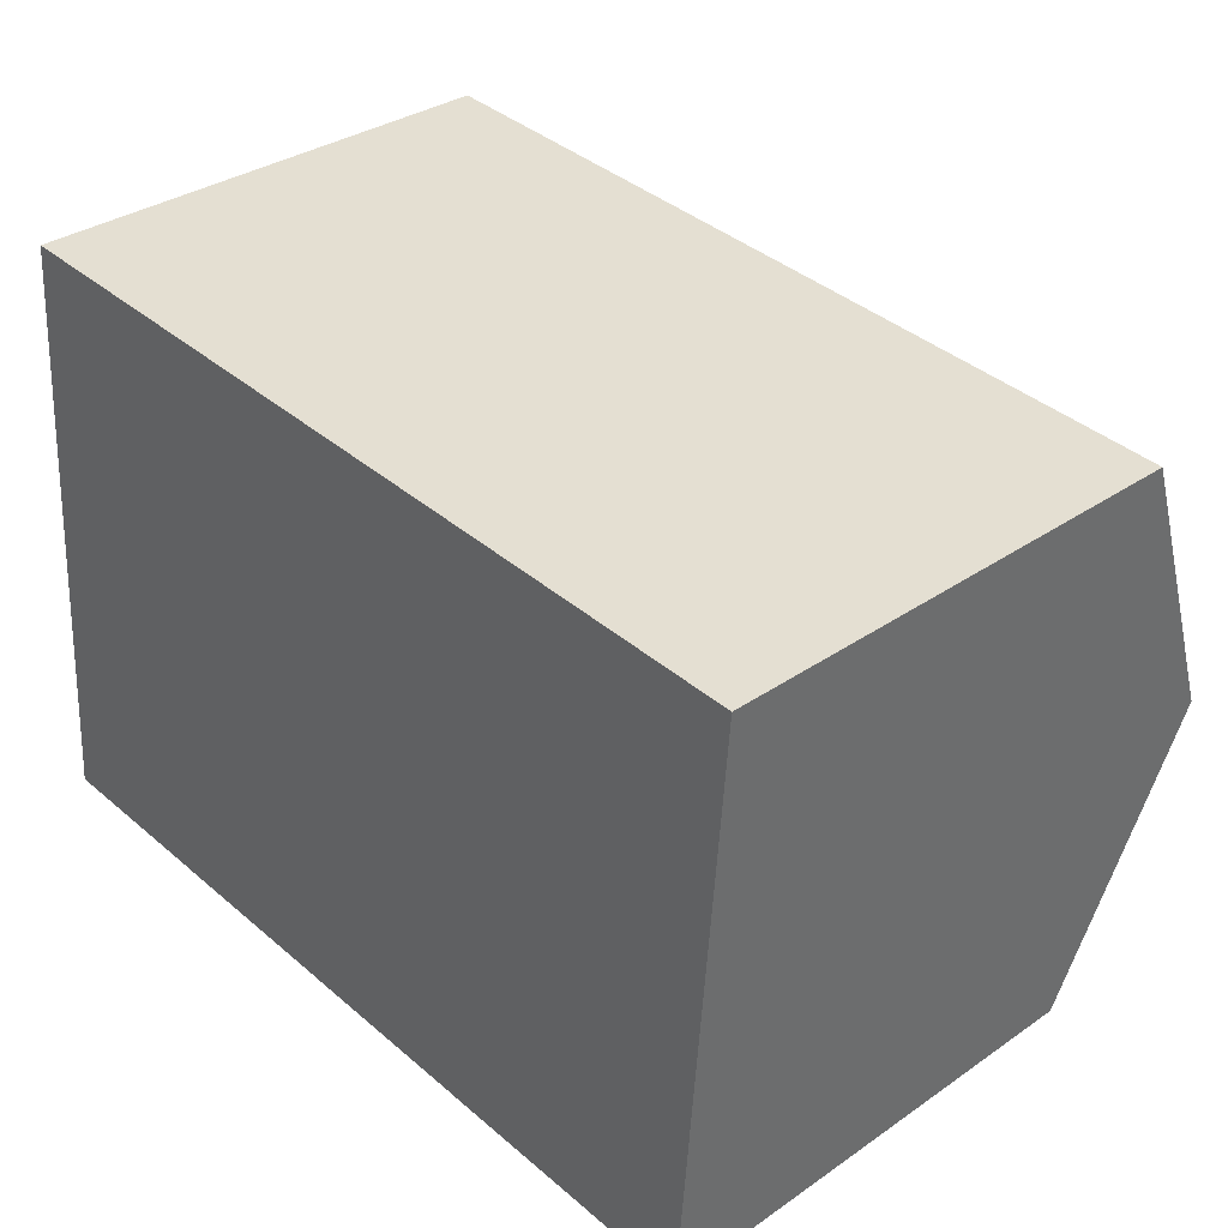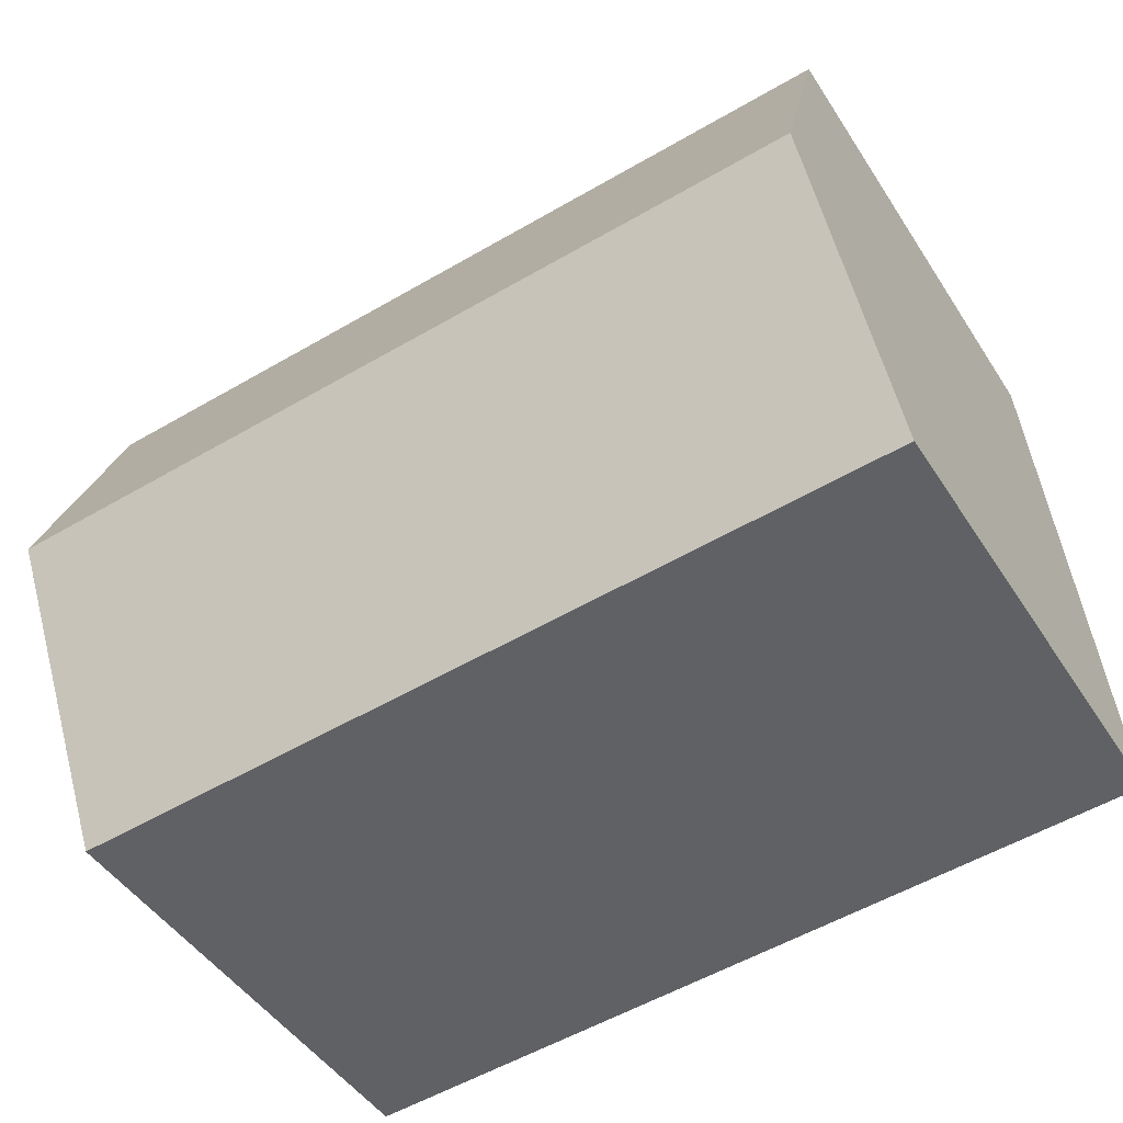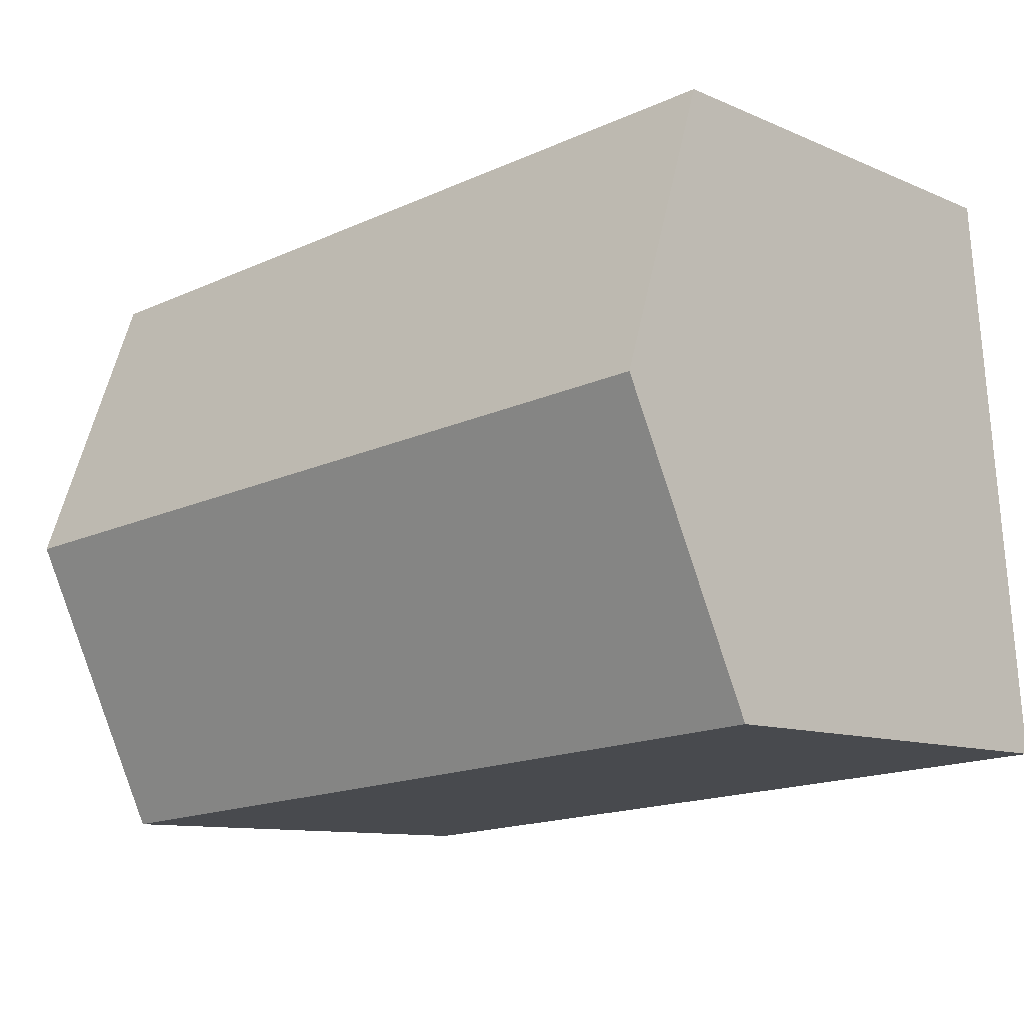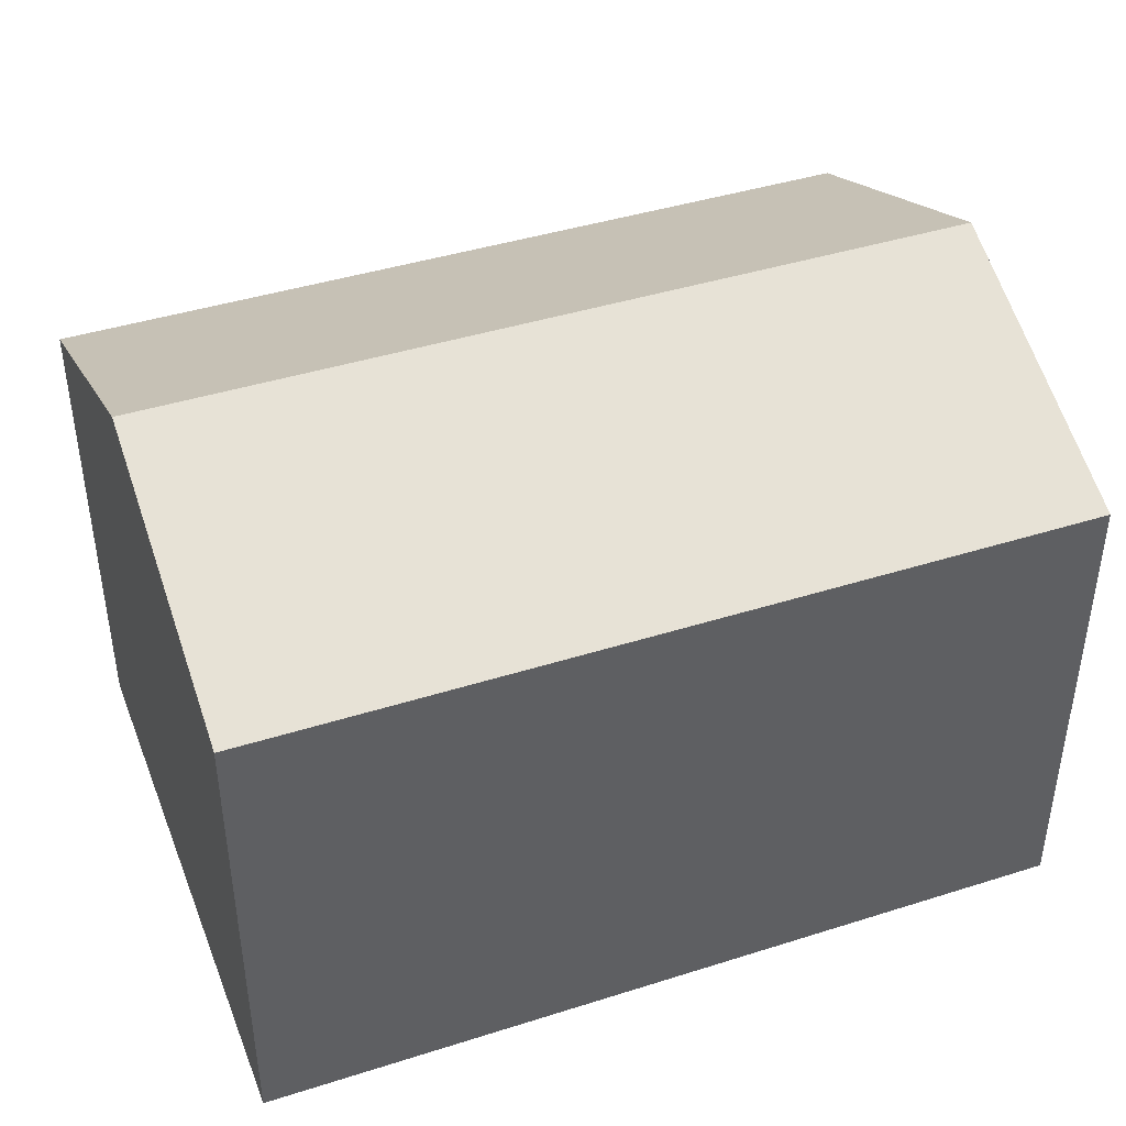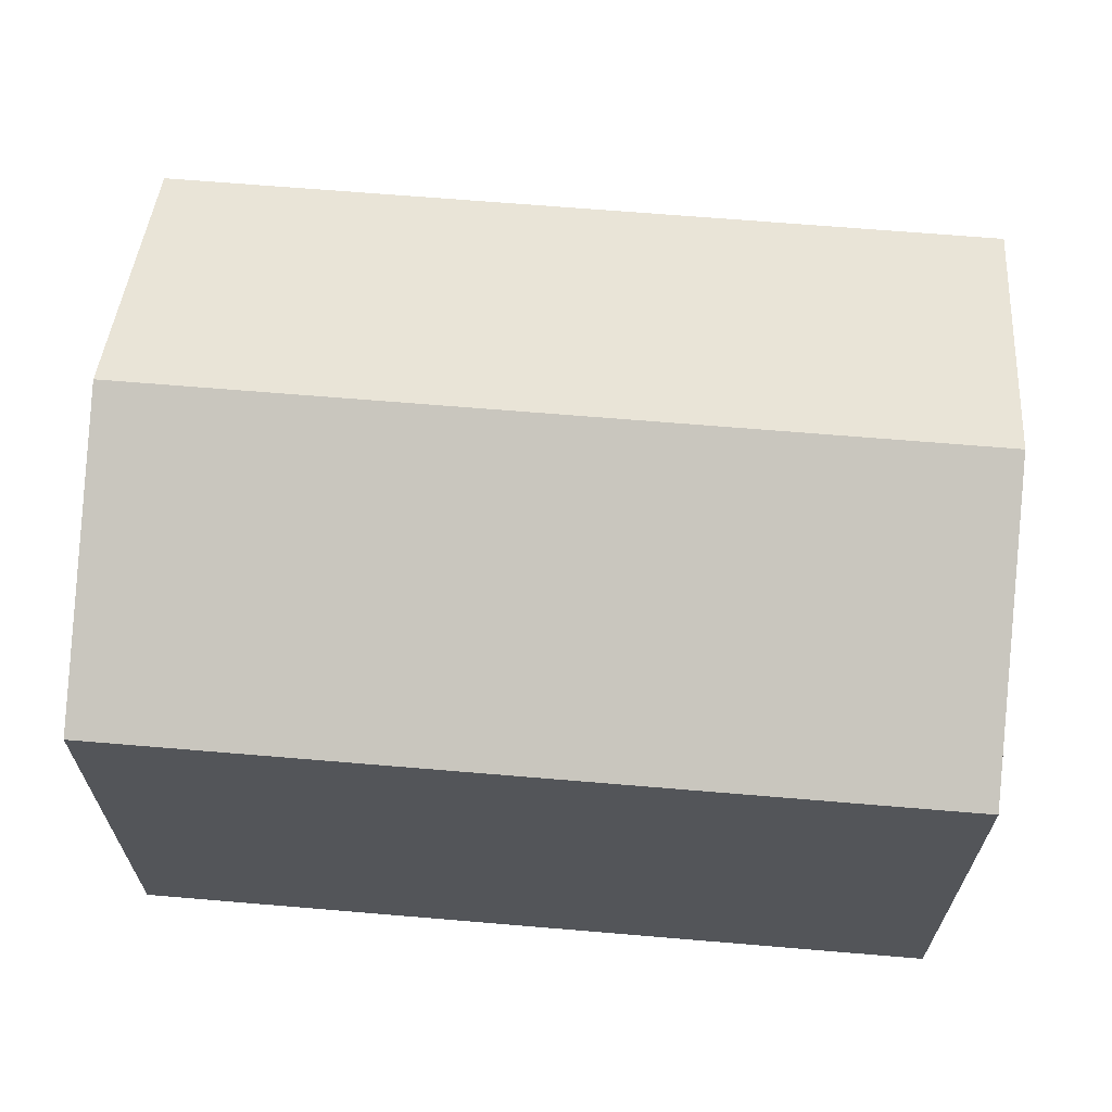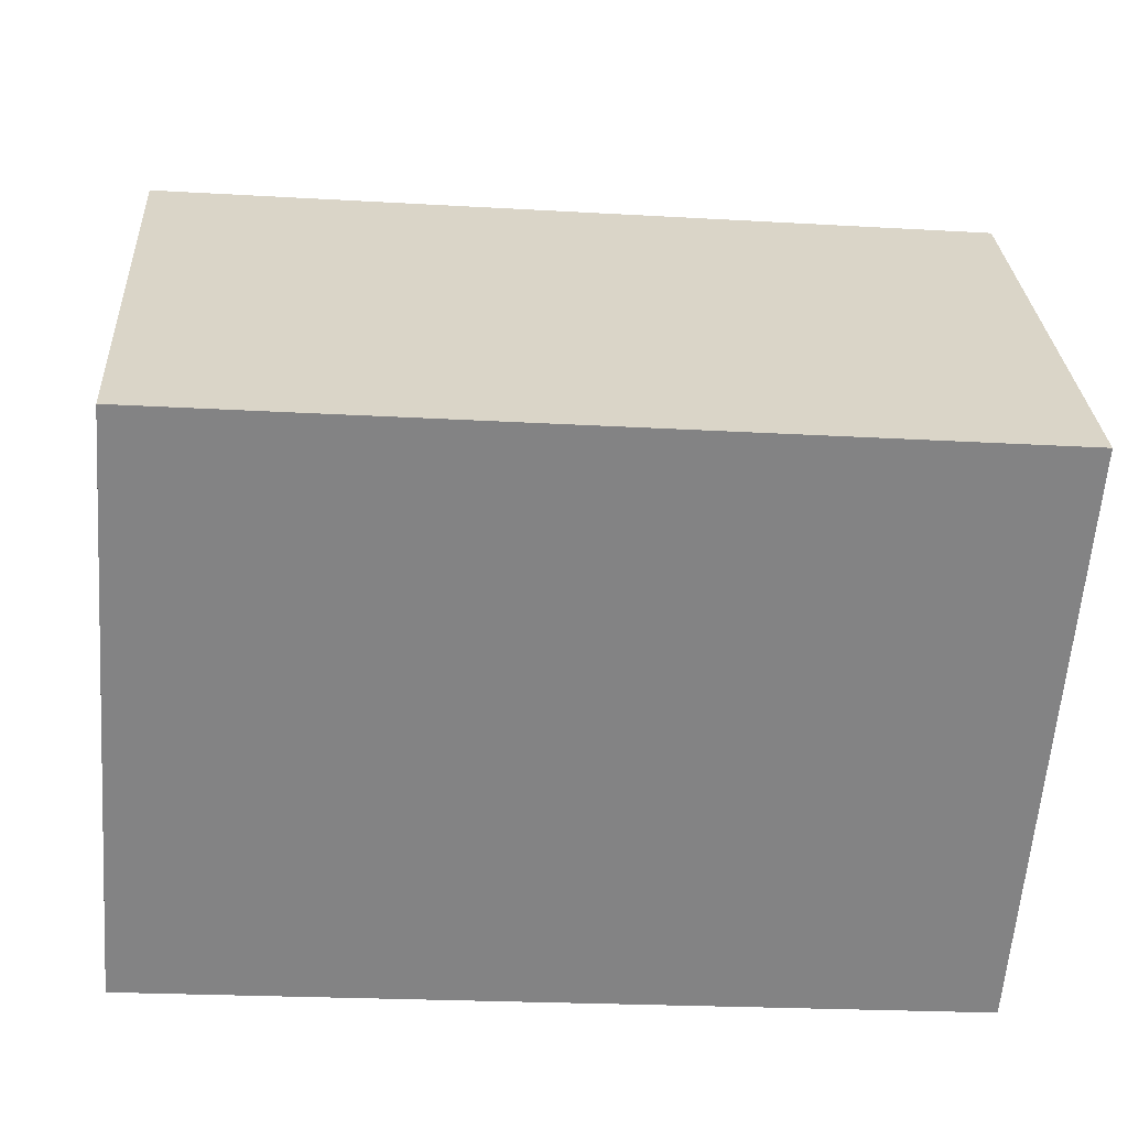
<metadata>
{"format":"obj","ext":"obj","renderer":"f3d","projection":"perspective","resolution":1024,"background":"white","views":[{"elev":33.2,"azim":46.5,"up":"+Z"},{"elev":-47.0,"azim":-148.8,"up":"+Z"},{"elev":-10.3,"azim":-137.6,"up":"+Z"},{"elev":42.3,"azim":163.6,"up":"+Y"},{"elev":65.5,"azim":9.2,"up":"+Y"},{"elev":29.1,"azim":-3.3,"up":"+Z"}]}
</metadata>
<code>
v  18.61 10.77 10.26
v  18.45 10.31 11.35
v  18.7 10.31 11.33
v  0.975 10.31 12.67
v  18.21 13.01 4.99
v  0.488 13.01 6.337
v  17.73 10.31 -1.347
v  10.25 10.31 -0.779
v  0 10.31 6.314e-16
v  0 0 0
v  0.975 -7.761e-16 12.67
v  0.488 -3.88e-16 6.337
v  18.45 -6.947e-16 11.35
v  18.7 -6.936e-16 11.33
v  17.73 8.248e-17 -1.347
v  18.61 -6.282e-16 10.26
v  18.21 -3.055e-16 4.99
v  10.25 4.77e-17 -0.779
g defaultobject
f 1 2 3
f 2 1 4
f 4 1 5
f 4 5 6
f 7 6 5
f 6 7 8
f 6 8 9
f 10 6 9
f 6 10 4
f 4 10 11
f 11 10 12
f 11 2 4
f 2 11 13
f 2 13 3
f 3 13 14
f 14 1 3
f 1 14 5
f 5 14 7
f 7 14 15
f 15 14 16
f 15 16 17
f 8 10 9
f 10 8 7
f 10 7 18
f 18 7 15
f 13 16 14
f 16 13 11
f 16 11 17
f 17 11 15
f 15 11 18
f 18 11 12
f 18 12 10

</code>
